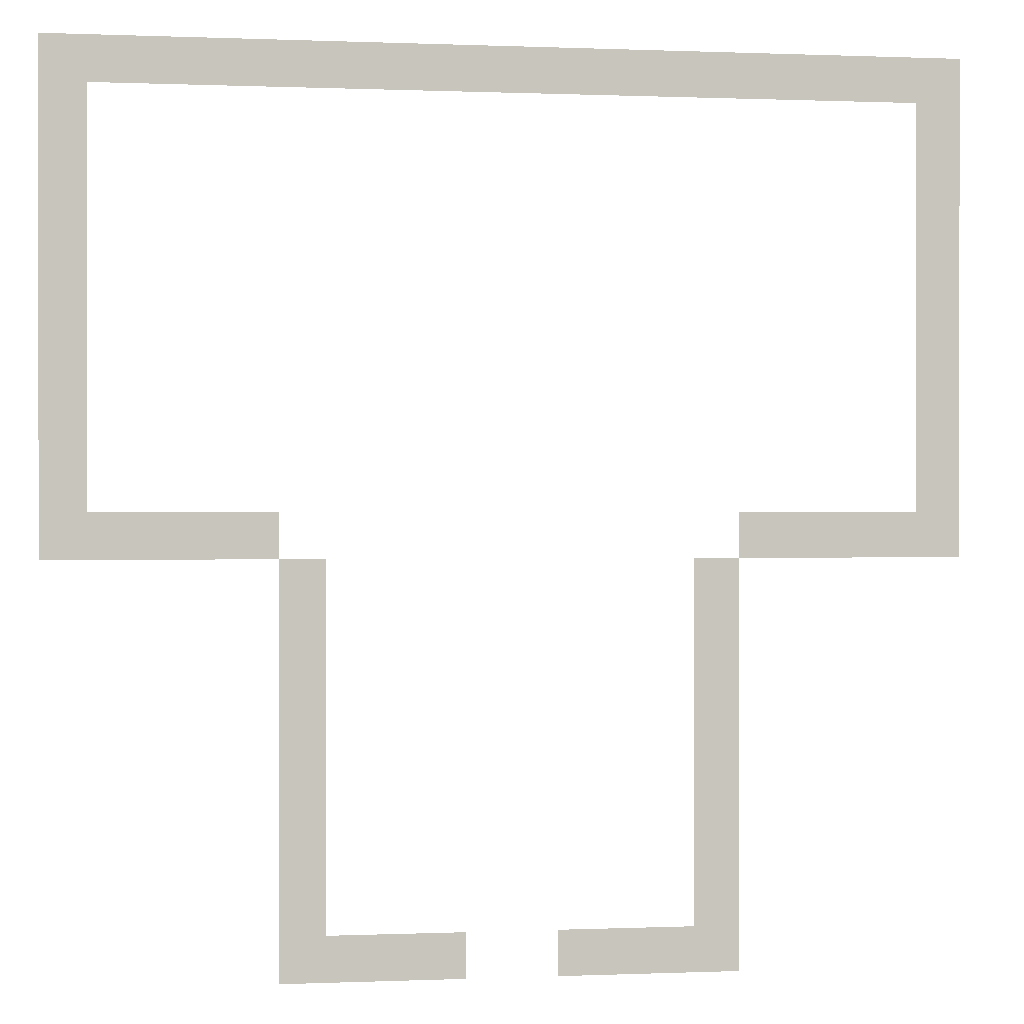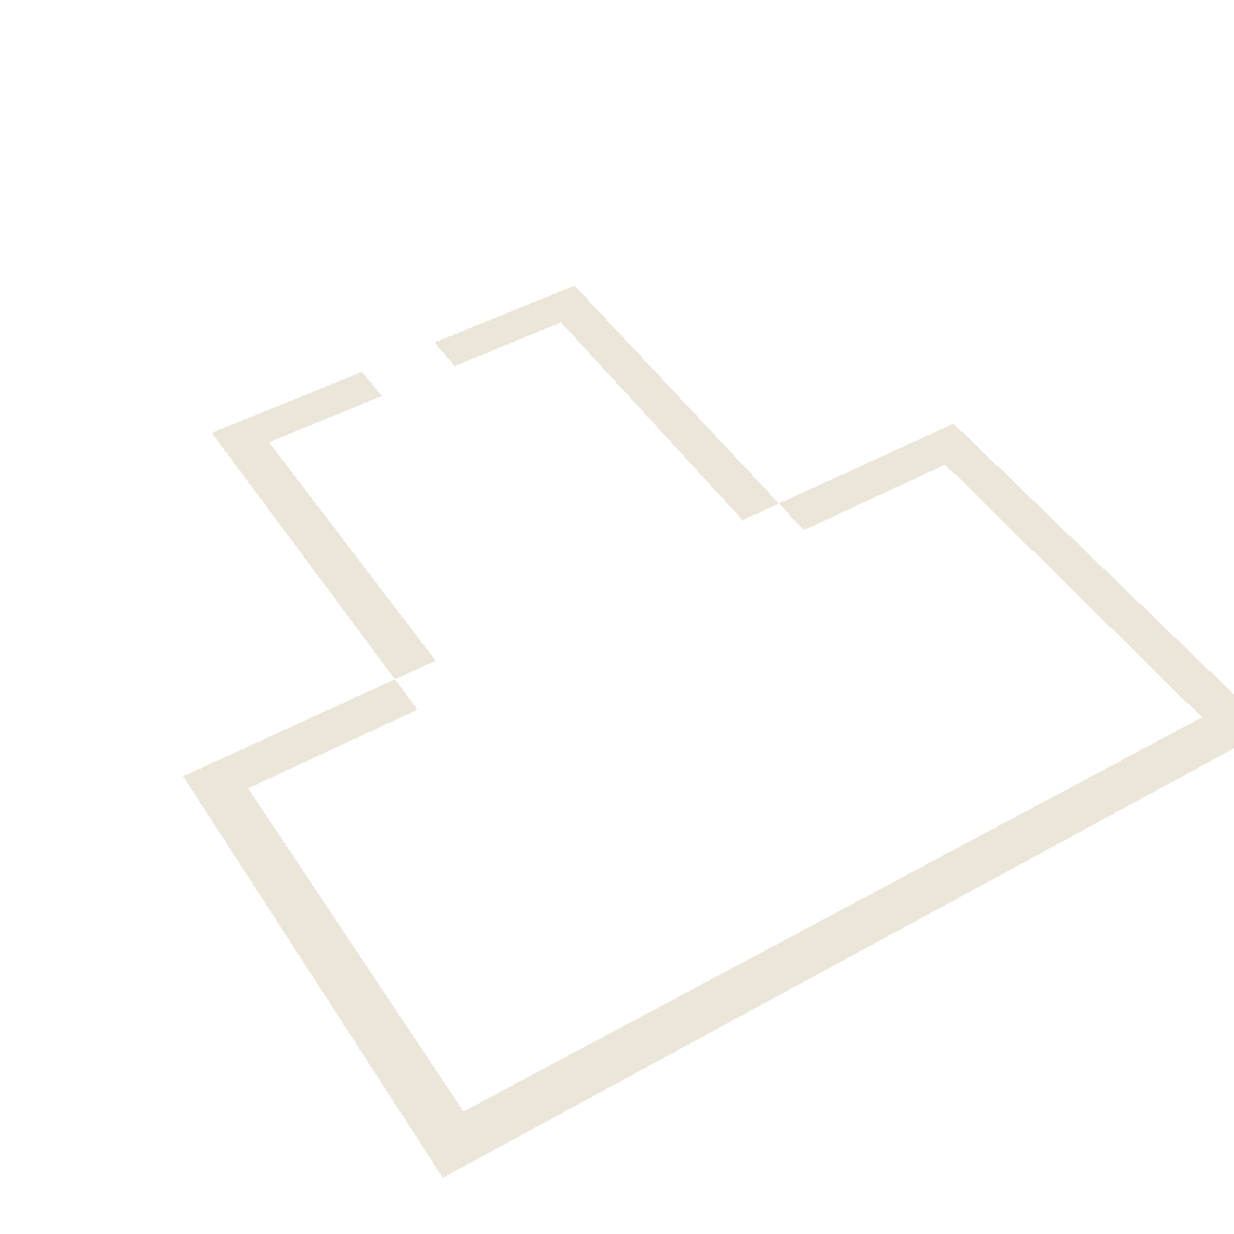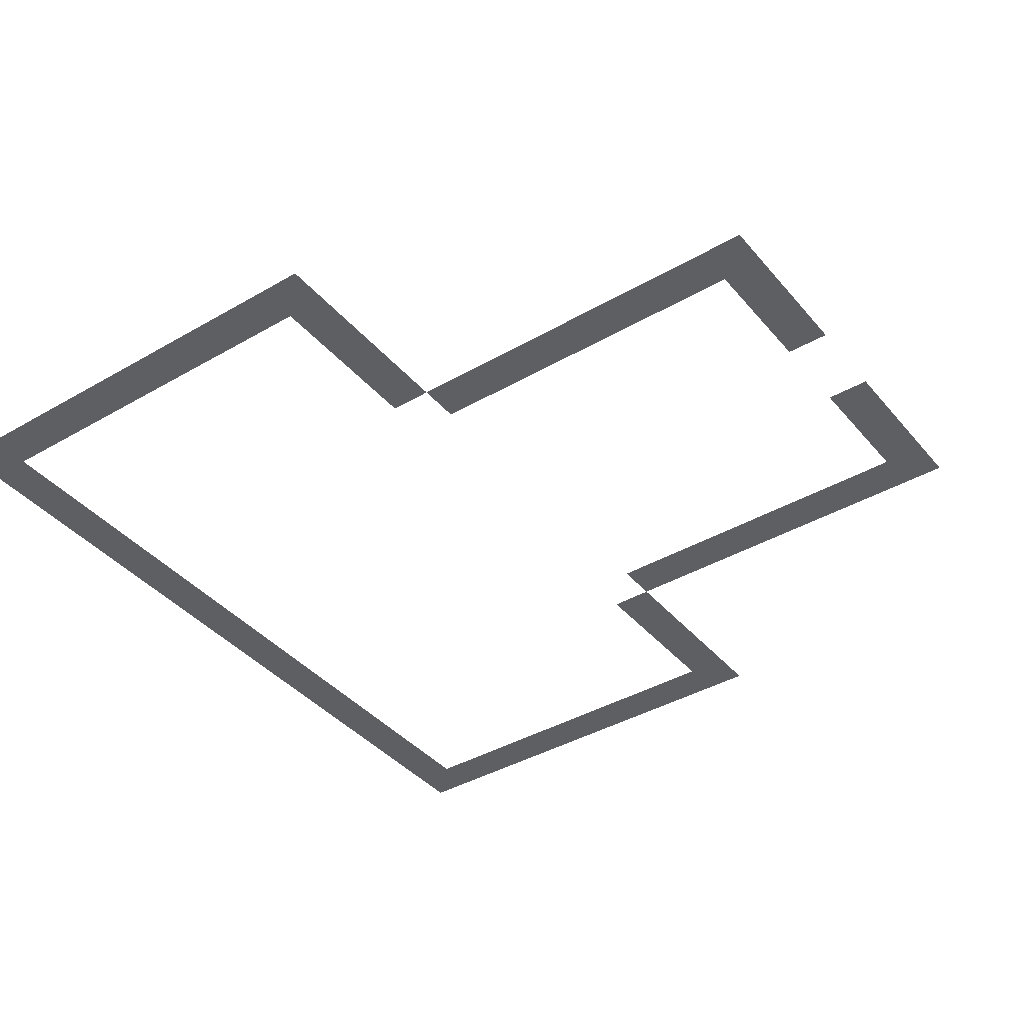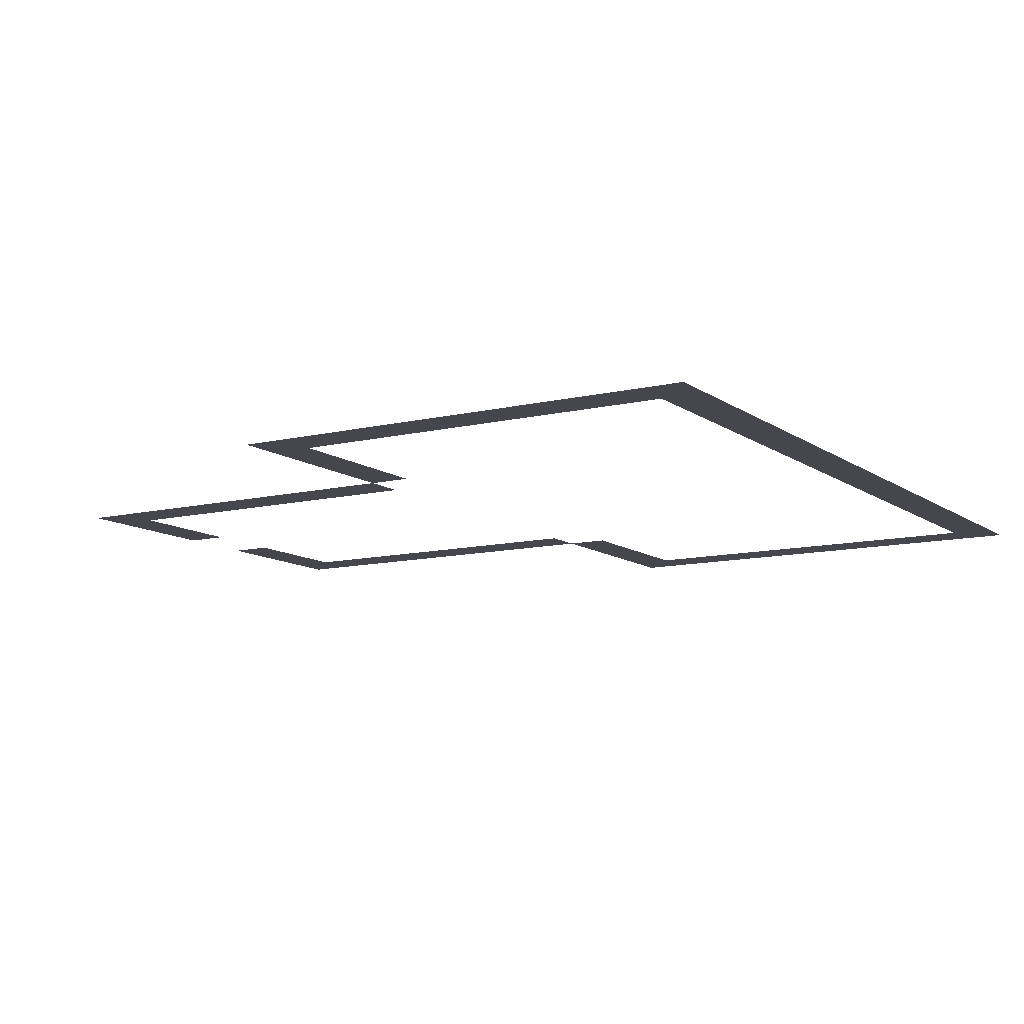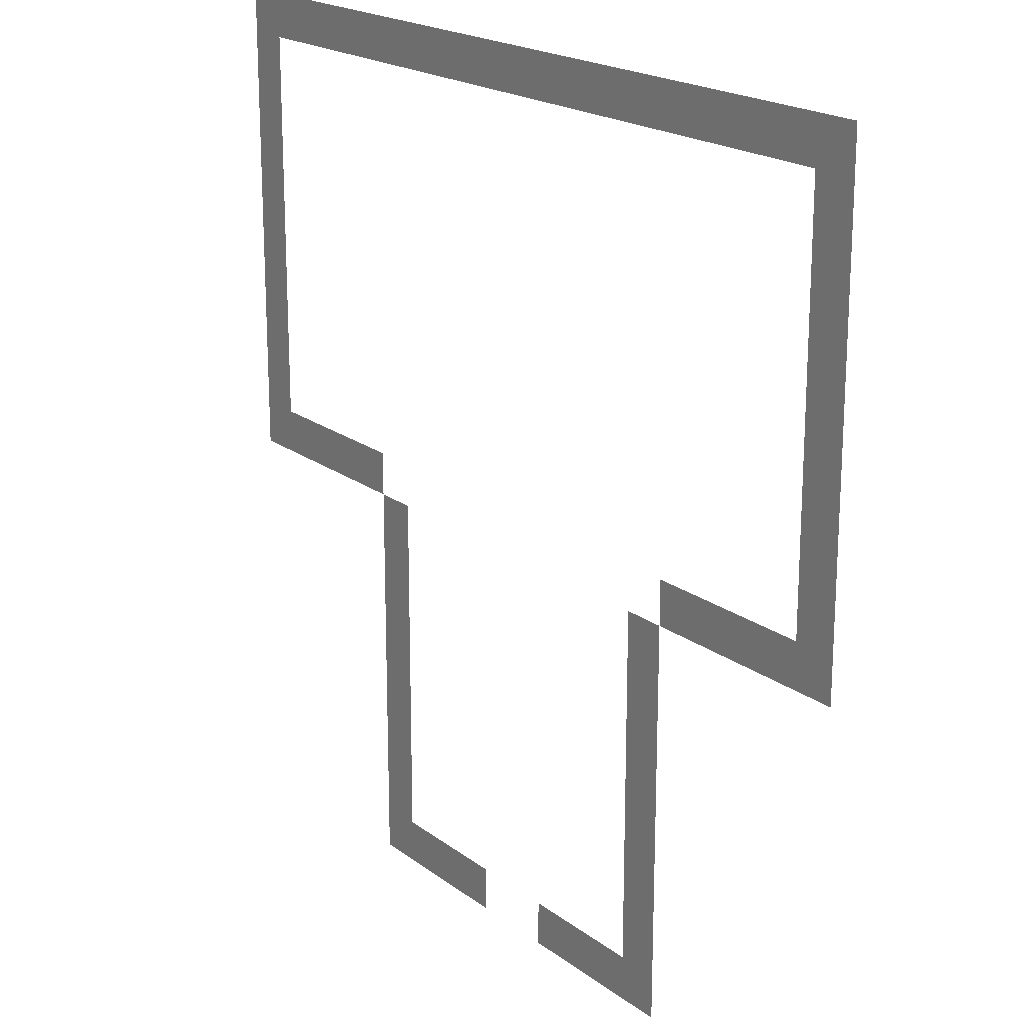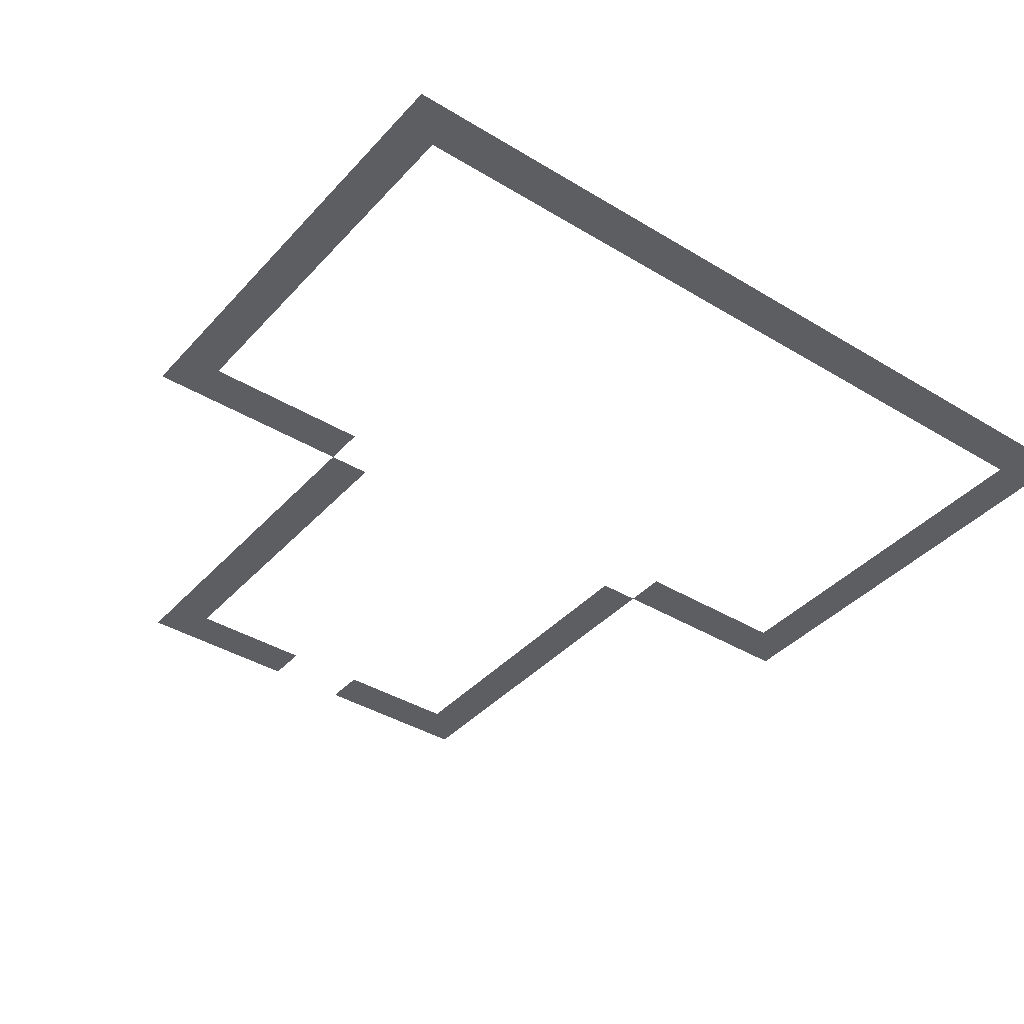
<metadata>
{"format":"obj","ext":"obj","renderer":"f3d","projection":"perspective","resolution":1024,"background":"white","views":[{"elev":0.1,"azim":171.1,"up":"+Y"},{"elev":48.0,"azim":148.0,"up":"+Z"},{"elev":-39.6,"azim":-54.2,"up":"+Z"},{"elev":-10.9,"azim":121.0,"up":"+Z"},{"elev":19.6,"azim":-126.4,"up":"+Y"},{"elev":-39.3,"azim":142.8,"up":"+Z"}]}
</metadata>
<code>
v -672 -640 0
v -688 -640 0
v -688 -624 0
v -672 -624 0
v -688 -640 0
v -704 -640 0
v -704 -624 0
v -688 -624 0
v -704 -640 0
v -720 -640 0
v -720 -624 0
v -704 -624 0
v -720 -640 0
v -736 -640 0
v -736 -624 0
v -720 -624 0
v -736 -640 0
v -752 -640 0
v -752 -624 0
v -736 -624 0
v -752 -640 0
v -768 -640 0
v -768 -624 0
v -752 -624 0
v -768 -640 0
v -784 -640 0
v -784 -624 0
v -768 -624 0
v -784 -640 0
v -800 -640 0
v -800 -624 0
v -784 -624 0
v -800 -640 0
v -816 -640 0
v -816 -624 0
v -800 -624 0
v -816 -640 0
v -832 -640 0
v -832 -624 0
v -816 -624 0
v -832 -640 0
v -848 -640 0
v -848 -624 0
v -832 -624 0
v -848 -640 0
v -864 -640 0
v -864 -624 0
v -848 -624 0
v -864 -640 0
v -880 -640 0
v -880 -624 0
v -864 -624 0
v -880 -640 0
v -896 -640 0
v -896 -624 0
v -880 -624 0
v -896 -640 0
v -912 -640 0
v -912 -624 0
v -896 -624 0
v -912 -640 0
v -928 -640 0
v -928 -624 0
v -912 -624 0
v -928 -640 0
v -944 -640 0
v -944 -624 0
v -928 -624 0
v -944 -640 0
v -960 -640 0
v -960 -624 0
v -944 -624 0
v -960 -640 0
v -976 -640 0
v -976 -624 0
v -960 -624 0
v -976 -640 0
v -992 -640 0
v -992 -624 0
v -976 -624 0
v -672 -656 0
v -688 -656 0
v -688 -640 0
v -672 -640 0
v -976 -656 0
v -992 -656 0
v -992 -640 0
v -976 -640 0
v -672 -672 0
v -688 -672 0
v -688 -656 0
v -672 -656 0
v -976 -672 0
v -992 -672 0
v -992 -656 0
v -976 -656 0
v -672 -688 0
v -688 -688 0
v -688 -672 0
v -672 -672 0
v -976 -688 0
v -992 -688 0
v -992 -672 0
v -976 -672 0
v -672 -704 0
v -688 -704 0
v -688 -688 0
v -672 -688 0
v -976 -704 0
v -992 -704 0
v -992 -688 0
v -976 -688 0
v -672 -720 0
v -688 -720 0
v -688 -704 0
v -672 -704 0
v -976 -720 0
v -992 -720 0
v -992 -704 0
v -976 -704 0
v -672 -736 0
v -688 -736 0
v -688 -720 0
v -672 -720 0
v -976 -736 0
v -992 -736 0
v -992 -720 0
v -976 -720 0
v -672 -752 0
v -688 -752 0
v -688 -736 0
v -672 -736 0
v -976 -752 0
v -992 -752 0
v -992 -736 0
v -976 -736 0
v -672 -768 0
v -688 -768 0
v -688 -752 0
v -672 -752 0
v -976 -768 0
v -992 -768 0
v -992 -752 0
v -976 -752 0
v -672 -784 0
v -688 -784 0
v -688 -768 0
v -672 -768 0
v -976 -784 0
v -992 -784 0
v -992 -768 0
v -976 -768 0
v -672 -800 0
v -688 -800 0
v -688 -784 0
v -672 -784 0
v -688 -800 0
v -704 -800 0
v -704 -784 0
v -688 -784 0
v -704 -800 0
v -720 -800 0
v -720 -784 0
v -704 -784 0
v -720 -800 0
v -736 -800 0
v -736 -784 0
v -720 -784 0
v -736 -800 0
v -752 -800 0
v -752 -784 0
v -736 -784 0
v -912 -800 0
v -928 -800 0
v -928 -784 0
v -912 -784 0
v -928 -800 0
v -944 -800 0
v -944 -784 0
v -928 -784 0
v -944 -800 0
v -960 -800 0
v -960 -784 0
v -944 -784 0
v -960 -800 0
v -976 -800 0
v -976 -784 0
v -960 -784 0
v -976 -800 0
v -992 -800 0
v -992 -784 0
v -976 -784 0
v -752 -816 0
v -768 -816 0
v -768 -800 0
v -752 -800 0
v -896 -816 0
v -912 -816 0
v -912 -800 0
v -896 -800 0
v -752 -832 0
v -768 -832 0
v -768 -816 0
v -752 -816 0
v -896 -832 0
v -912 -832 0
v -912 -816 0
v -896 -816 0
v -752 -848 0
v -768 -848 0
v -768 -832 0
v -752 -832 0
v -896 -848 0
v -912 -848 0
v -912 -832 0
v -896 -832 0
v -752 -864 0
v -768 -864 0
v -768 -848 0
v -752 -848 0
v -896 -864 0
v -912 -864 0
v -912 -848 0
v -896 -848 0
v -752 -880 0
v -768 -880 0
v -768 -864 0
v -752 -864 0
v -896 -880 0
v -912 -880 0
v -912 -864 0
v -896 -864 0
v -752 -896 0
v -768 -896 0
v -768 -880 0
v -752 -880 0
v -896 -896 0
v -912 -896 0
v -912 -880 0
v -896 -880 0
v -752 -912 0
v -768 -912 0
v -768 -896 0
v -752 -896 0
v -896 -912 0
v -912 -912 0
v -912 -896 0
v -896 -896 0
v -752 -928 0
v -768 -928 0
v -768 -912 0
v -752 -912 0
v -896 -928 0
v -912 -928 0
v -912 -912 0
v -896 -912 0
v -752 -944 0
v -768 -944 0
v -768 -928 0
v -752 -928 0
v -768 -944 0
v -784 -944 0
v -784 -928 0
v -768 -928 0
v -784 -944 0
v -800 -944 0
v -800 -928 0
v -784 -928 0
v -800 -944 0
v -816 -944 0
v -816 -928 0
v -800 -928 0
v -848 -944 0
v -864 -944 0
v -864 -928 0
v -848 -928 0
v -864 -944 0
v -880 -944 0
v -880 -928 0
v -864 -928 0
v -880 -944 0
v -896 -944 0
v -896 -928 0
v -880 -928 0
v -896 -944 0
v -912 -944 0
v -912 -928 0
v -896 -928 0
g Water3_mesh_0002
f 1 2 3 4
f 5 6 7 8
f 9 10 11 12
f 13 14 15 16
f 17 18 19 20
f 21 22 23 24
f 25 26 27 28
f 29 30 31 32
f 33 34 35 36
f 37 38 39 40
f 41 42 43 44
f 45 46 47 48
f 49 50 51 52
f 53 54 55 56
f 57 58 59 60
f 61 62 63 64
f 65 66 67 68
f 69 70 71 72
f 73 74 75 76
f 77 78 79 80
f 81 82 83 84
f 85 86 87 88
f 89 90 91 92
f 93 94 95 96
f 97 98 99 100
f 101 102 103 104
f 105 106 107 108
f 109 110 111 112
f 113 114 115 116
f 117 118 119 120
f 121 122 123 124
f 125 126 127 128
f 129 130 131 132
f 133 134 135 136
f 137 138 139 140
f 141 142 143 144
f 145 146 147 148
f 149 150 151 152
f 153 154 155 156
f 157 158 159 160
f 161 162 163 164
f 165 166 167 168
f 169 170 171 172
f 173 174 175 176
f 177 178 179 180
f 181 182 183 184
f 185 186 187 188
f 189 190 191 192
f 193 194 195 196
f 197 198 199 200
f 201 202 203 204
f 205 206 207 208
f 209 210 211 212
f 213 214 215 216
f 217 218 219 220
f 221 222 223 224
f 225 226 227 228
f 229 230 231 232
f 233 234 235 236
f 237 238 239 240
f 241 242 243 244
f 245 246 247 248
f 249 250 251 252
f 253 254 255 256
f 257 258 259 260
f 261 262 263 264
f 265 266 267 268
f 269 270 271 272
f 273 274 275 276
f 277 278 279 280
f 281 282 283 284
f 285 286 287 288

</code>
